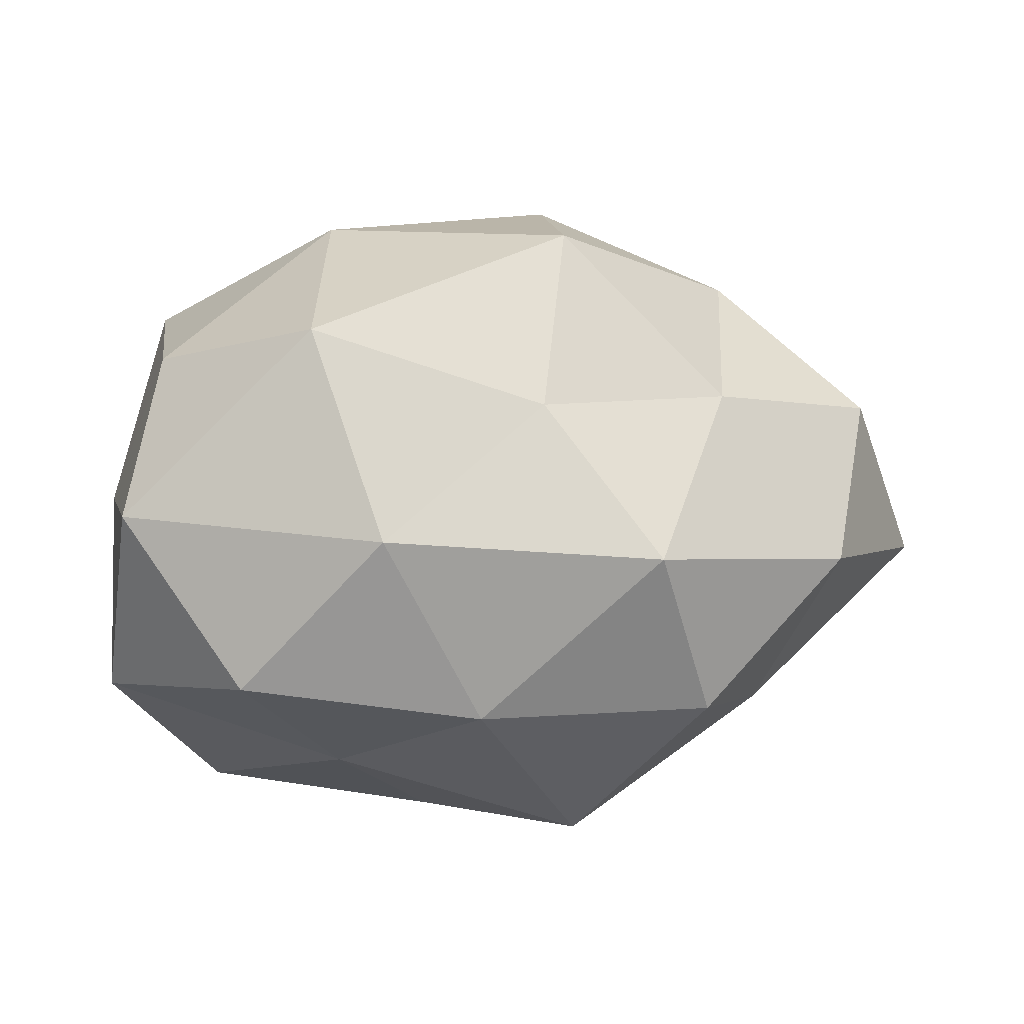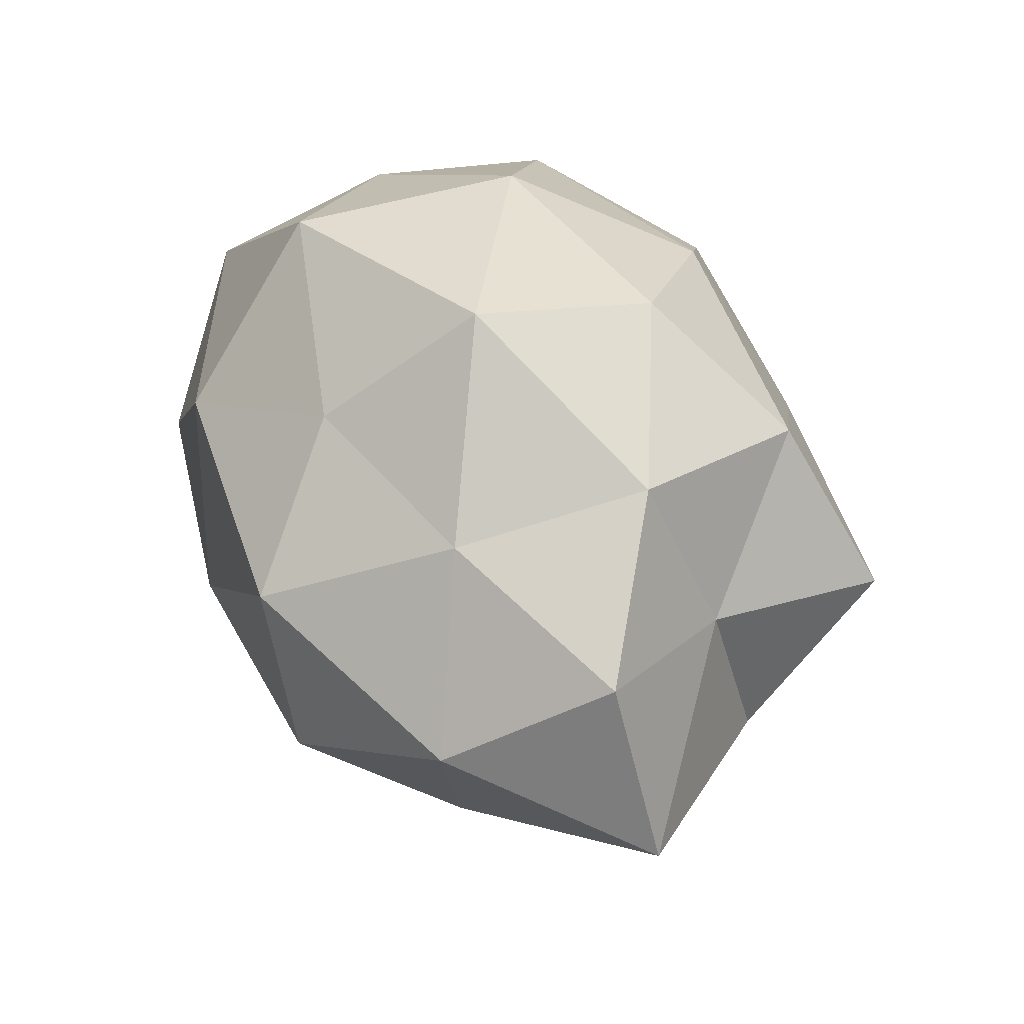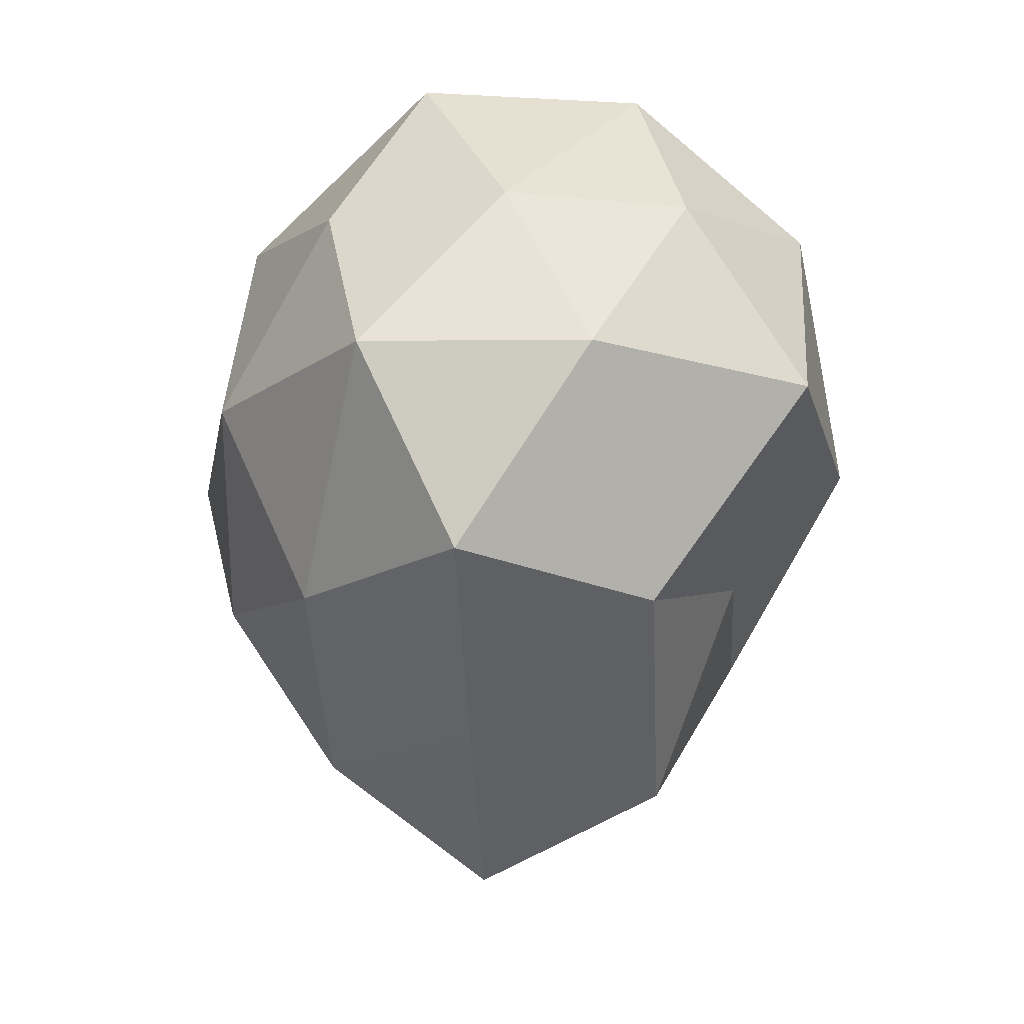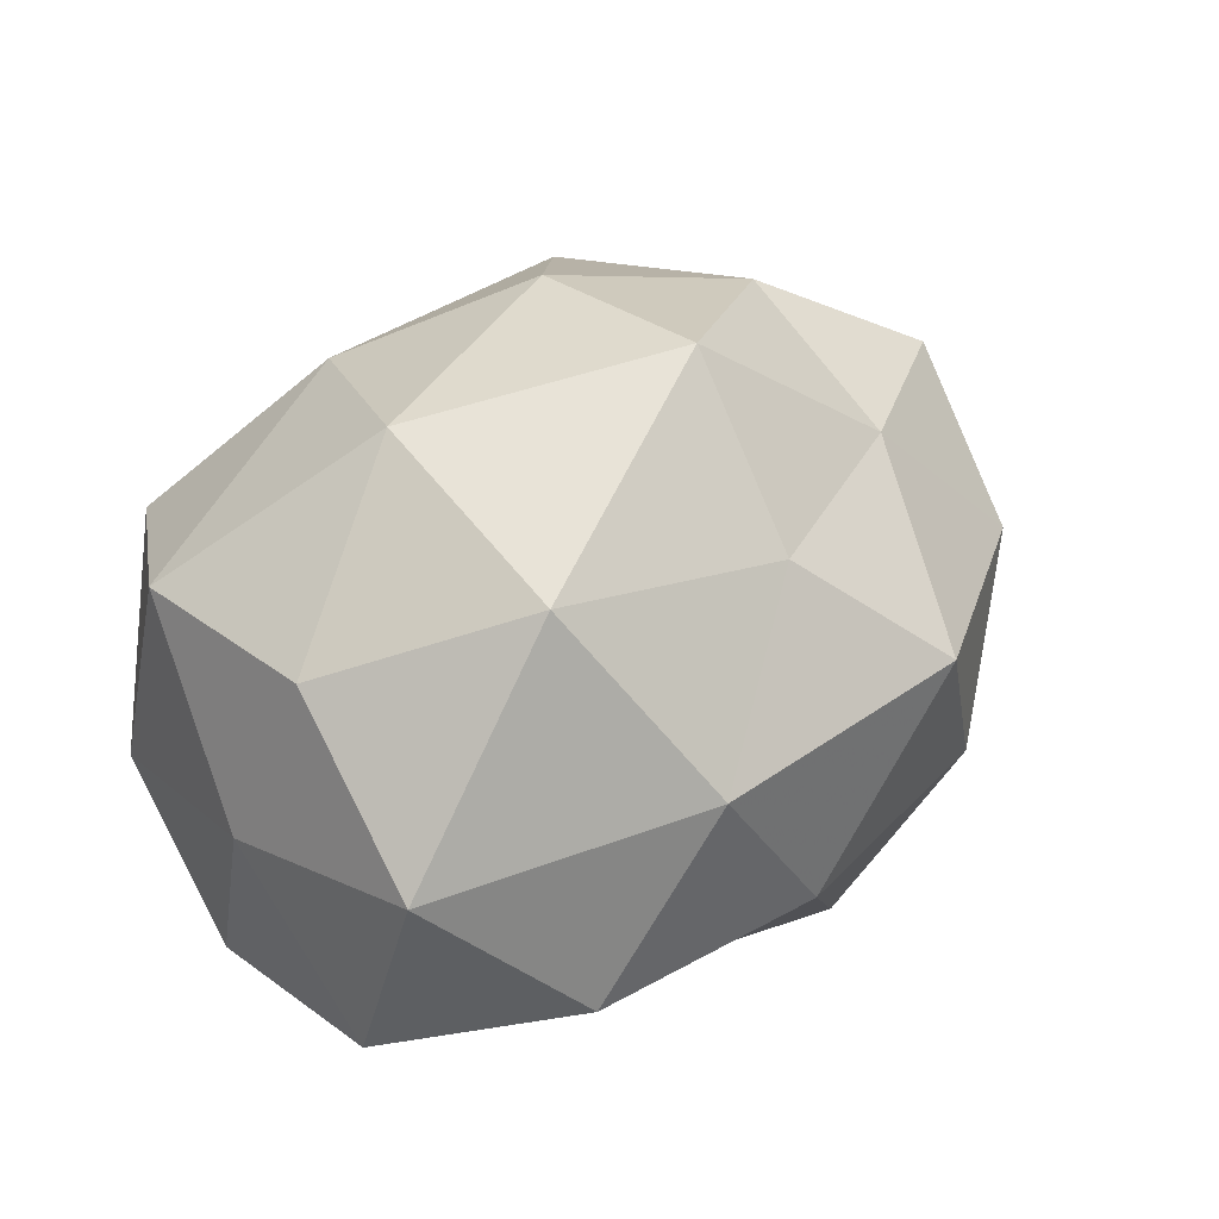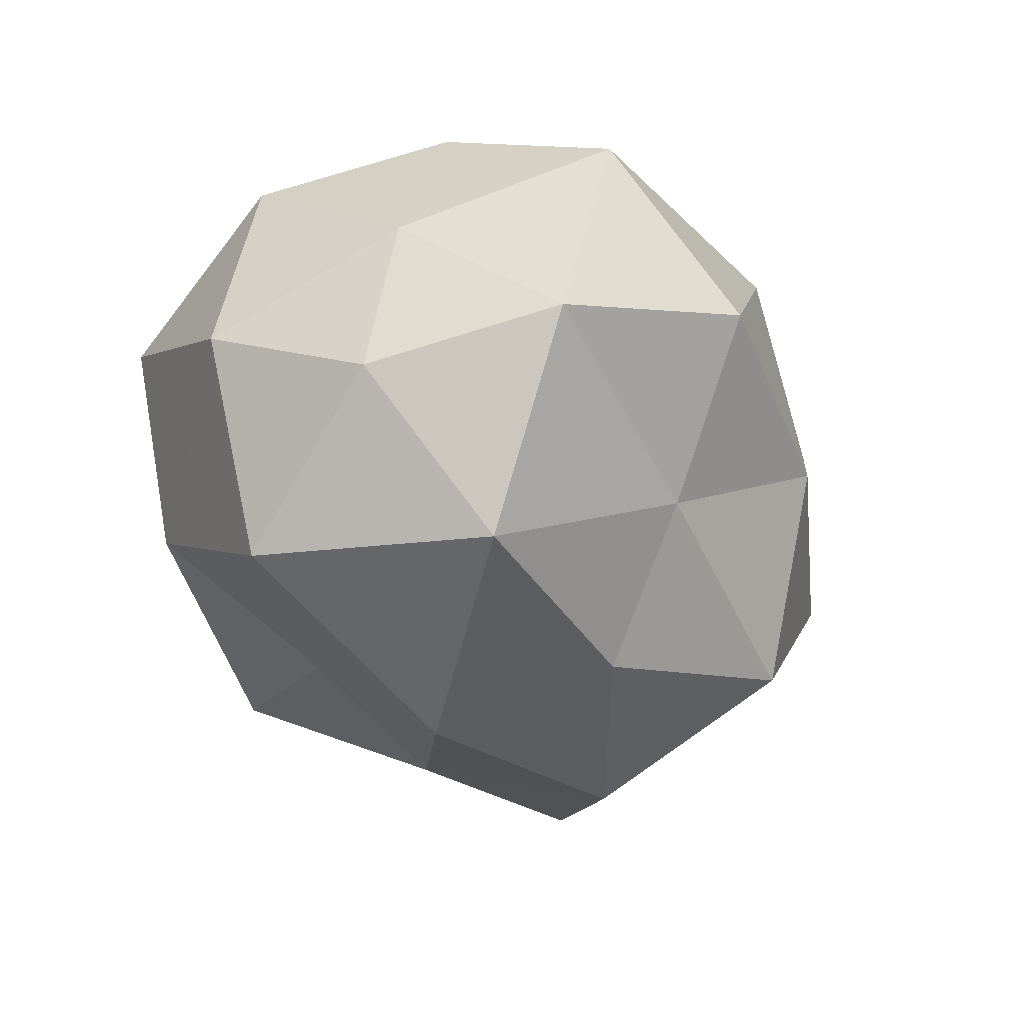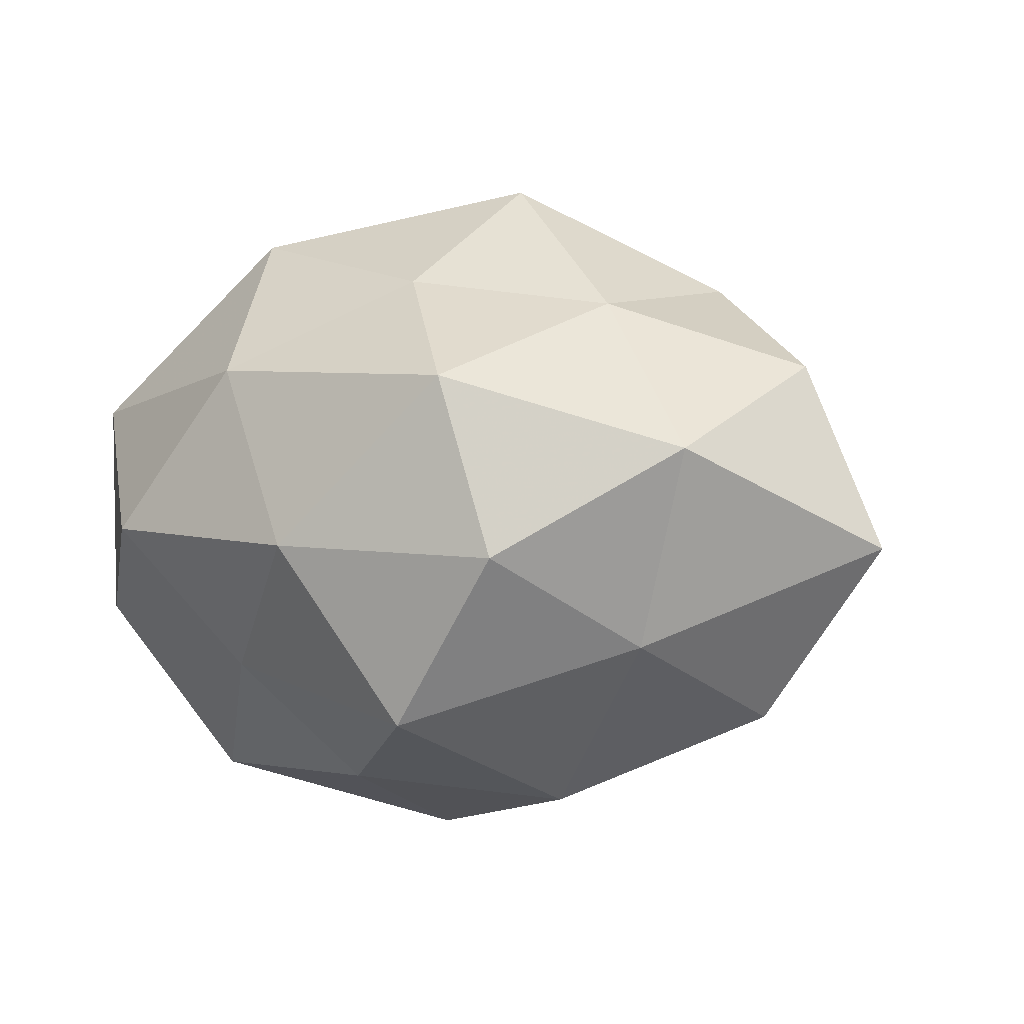
<metadata>
{"format":"obj","ext":"obj","renderer":"f3d","projection":"perspective","resolution":1024,"background":"white","views":[{"elev":27.0,"azim":176.7,"up":"+Z"},{"elev":45.5,"azim":-108.2,"up":"+Z"},{"elev":-44.1,"azim":86.0,"up":"+Y"},{"elev":48.1,"azim":139.3,"up":"+Z"},{"elev":-35.8,"azim":106.6,"up":"+Z"},{"elev":-5.5,"azim":-144.9,"up":"+Z"}]}
</metadata>
<code>
v -0.04181 0.01944 -0.02139
v 0.005048 -0.02488 -0.02991
v 0.01866 -0.008228 0.04279
v 0.02103 0.02317 0.04026
v -0.02204 0.009461 -0.04218
v -0.0355 0.01747 0.02646
v 0.01217 0.04275 0.01815
v 0.05357 -0.001224 -0.01847
v 0.04998 -0.02438 -0.005771
v 0.03177 0.04325 -0.00332
v 0.0515 0.02428 -0.01305
v -0.000337 0.04591 -0.007438
v -0.0139 0.007534 0.04702
v -0.01245 -0.01841 0.04089
v 0.05187 0.002184 0.005394
v -0.02088 -0.01729 -0.03372
v -0.03833 -0.008634 0.03196
v 0.03166 -0.04427 0.0103
v -0.04405 -0.01753 0.009095
v -0.04767 -0.00391 -0.03051
v 0.04486 -0.02125 0.02398
v -0.04437 -0.02411 -0.01518
v 0.009069 -0.03369 0.02959
v -0.03178 0.04035 -0.0102
v -0.05226 0.02504 0.004331
v -0.0175 -0.04427 -0.02079
v 0.007403 0.01858 -0.039
v -0.02478 0.04232 0.01424
v -0.003982 -0.04559 0.006391
v 0.04724 0.02994 0.0164
v -0.009823 0.02831 0.03074
v -0.01372 0.0365 -0.03187
v 0.04283 0.00547 0.02889
v 0.01938 0.03092 -0.02284
v -0.02714 -0.0342 0.02521
v 0.04032 -0.02039 -0.03508
v 0.009141 -0.005633 -0.04627
v -0.0678 -0.0008615 -0.007937
v 0.0385 0.01141 -0.03721
v -0.03868 -0.04494 0.002287
v 0.02138 -0.0423 -0.01606
v -0.05845 0.002866 0.01743
f 7 10 12
f 4 13 3
f 3 13 14
f 15 9 8
f 15 8 11
f 13 6 17
f 14 13 17
f 20 1 5
f 20 5 16
f 21 9 15
f 21 18 9
f 20 16 22
f 3 14 23
f 3 23 21
f 21 23 18
f 1 25 24
f 16 2 26
f 16 26 22
f 7 12 28
f 28 12 24
f 25 6 28
f 24 25 28
f 18 23 29
f 30 7 4
f 30 10 7
f 30 11 10
f 15 11 30
f 4 7 31
f 4 31 13
f 13 31 6
f 28 6 31
f 31 7 28
f 1 32 5
f 1 24 32
f 32 24 12
f 5 32 27
f 33 4 3
f 33 3 21
f 33 21 15
f 33 30 4
f 33 15 30
f 10 11 34
f 34 12 10
f 32 12 34
f 27 32 34
f 17 35 14
f 19 35 17
f 23 14 35
f 23 35 29
f 8 9 36
f 16 37 2
f 5 37 16
f 5 27 37
f 2 37 36
f 20 38 1
f 22 19 38
f 20 22 38
f 38 25 1
f 11 8 39
f 11 39 34
f 34 39 27
f 36 39 8
f 37 27 39
f 37 39 36
f 22 40 19
f 22 26 40
f 40 26 29
f 19 40 35
f 29 35 40
f 9 18 41
f 26 2 41
f 29 41 18
f 26 41 29
f 36 41 2
f 9 41 36
f 17 6 42
f 42 19 17
f 25 42 6
f 38 19 42
f 38 42 25

</code>
